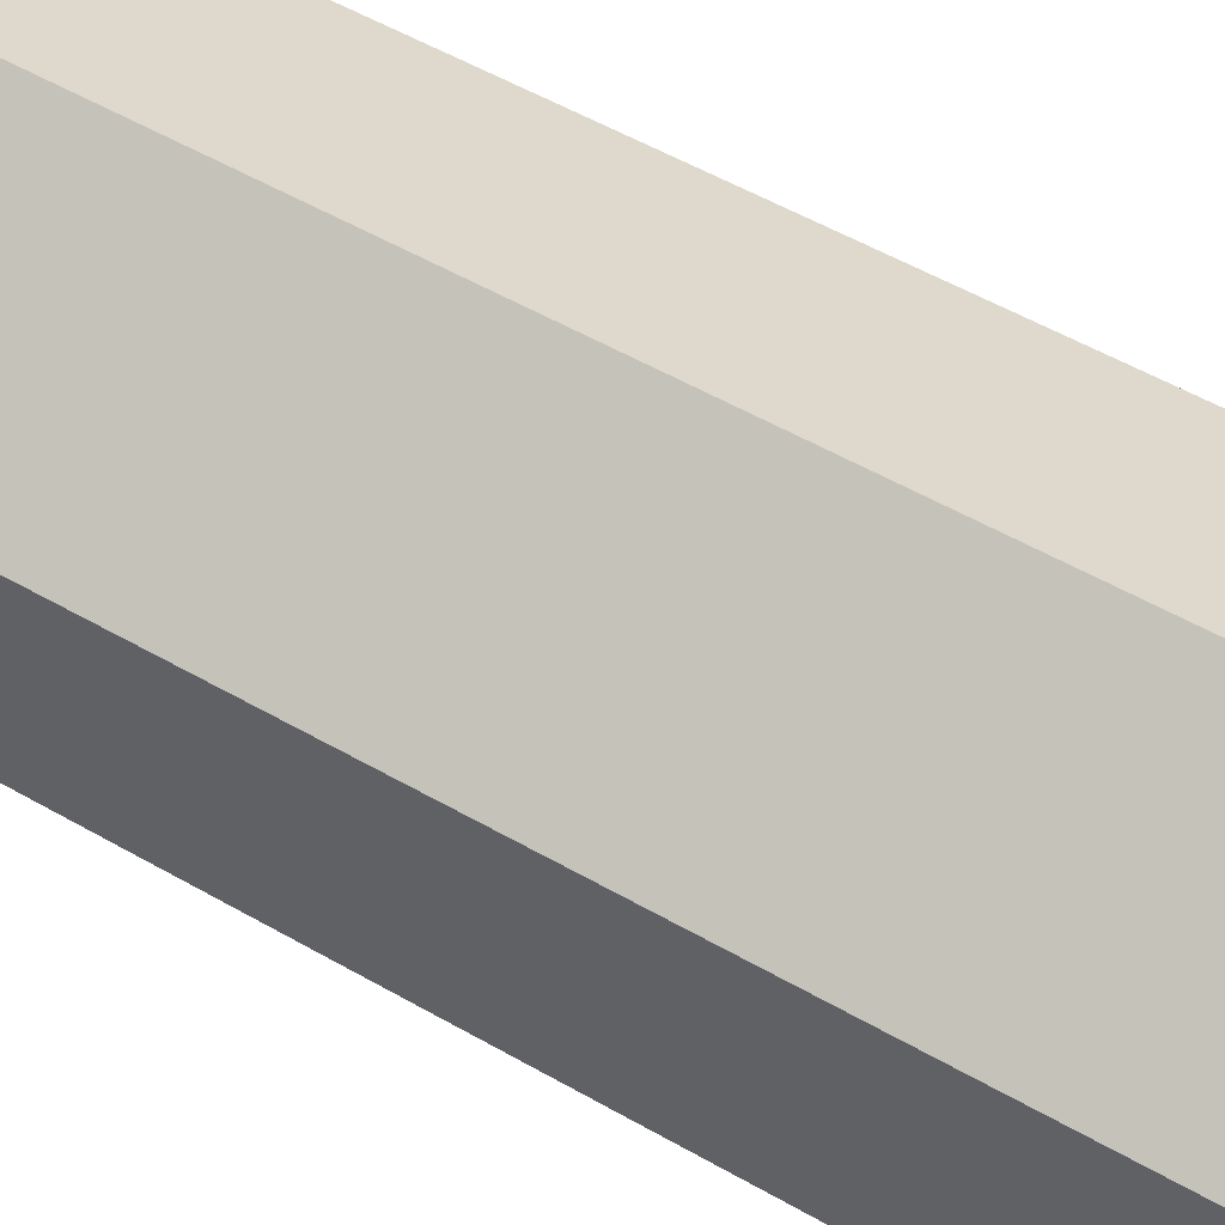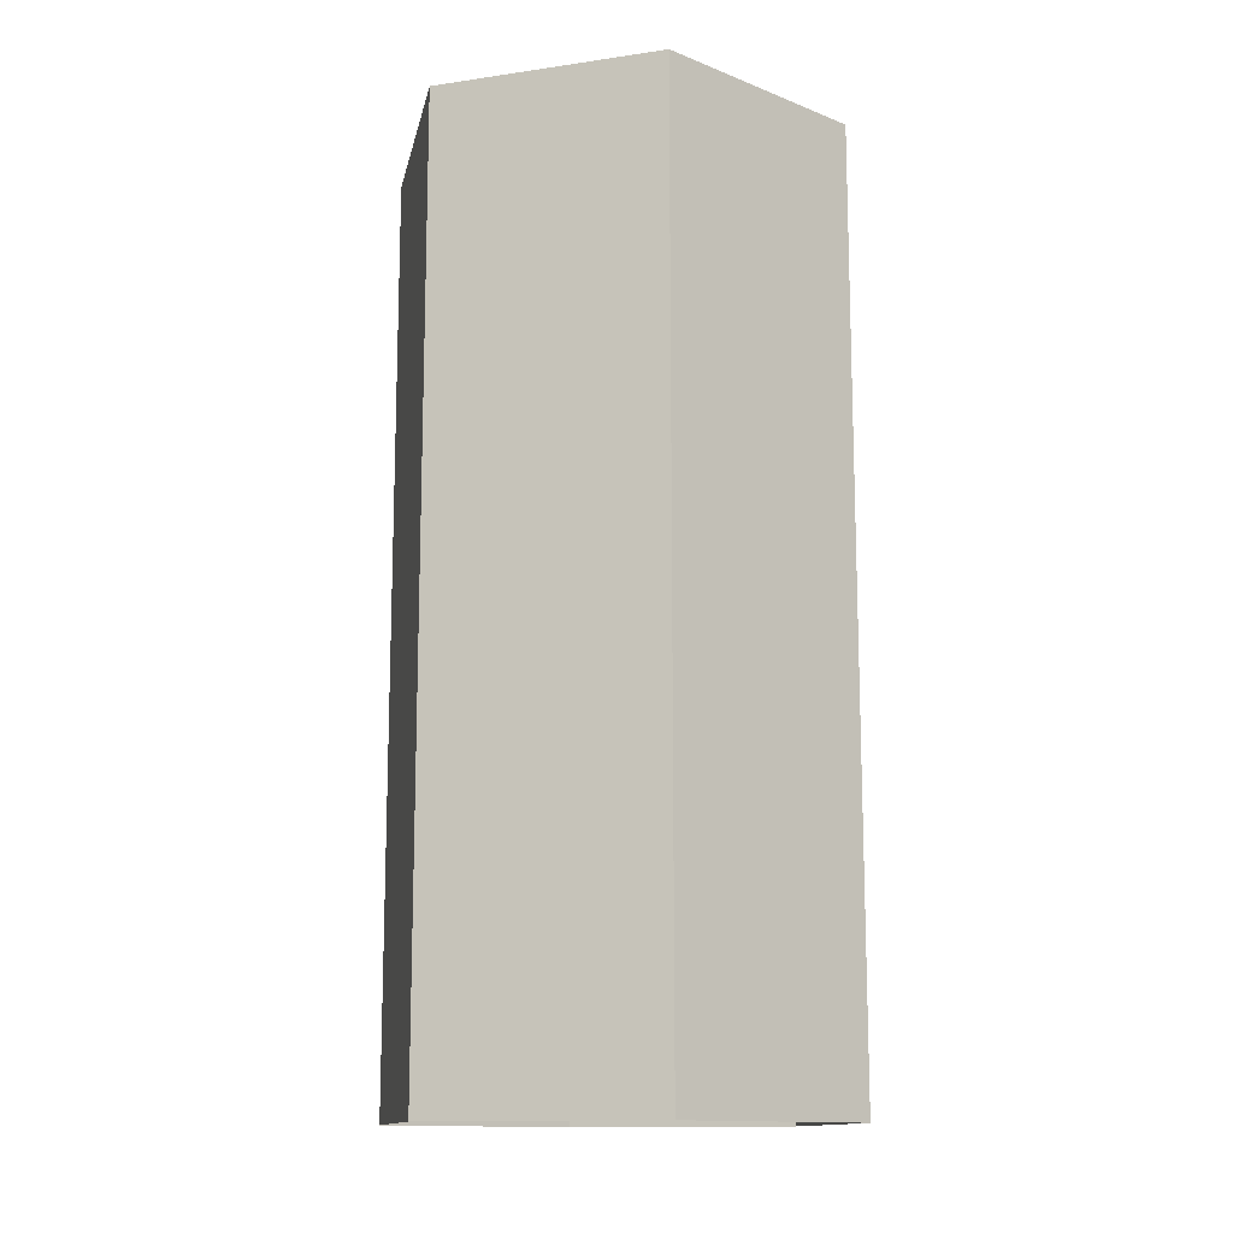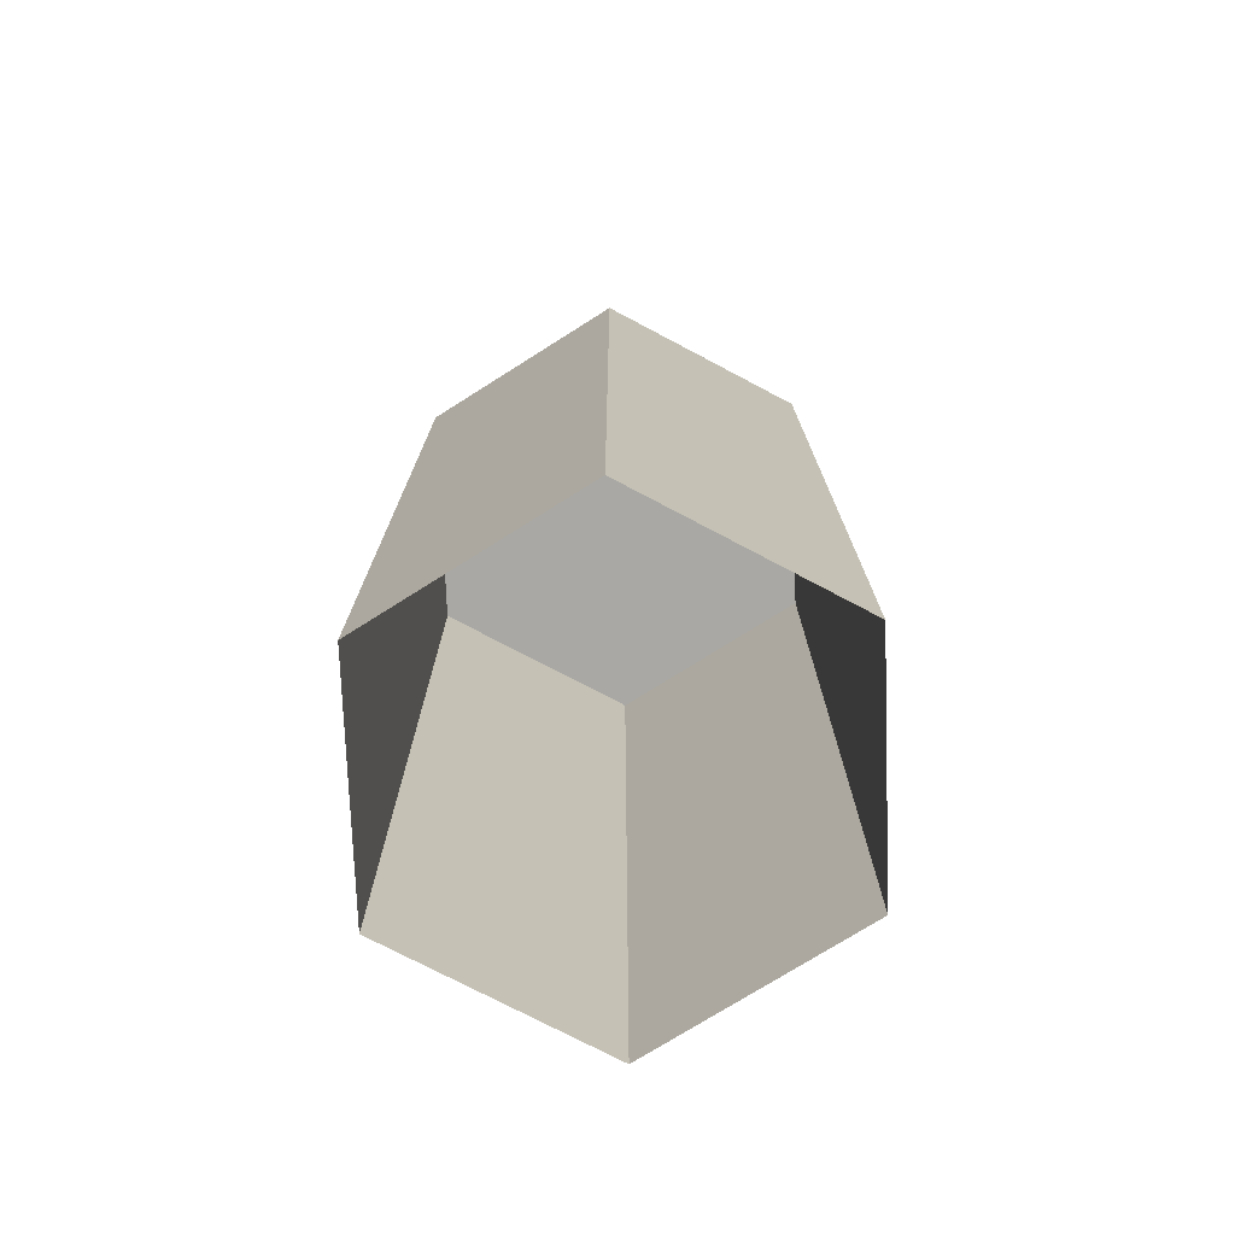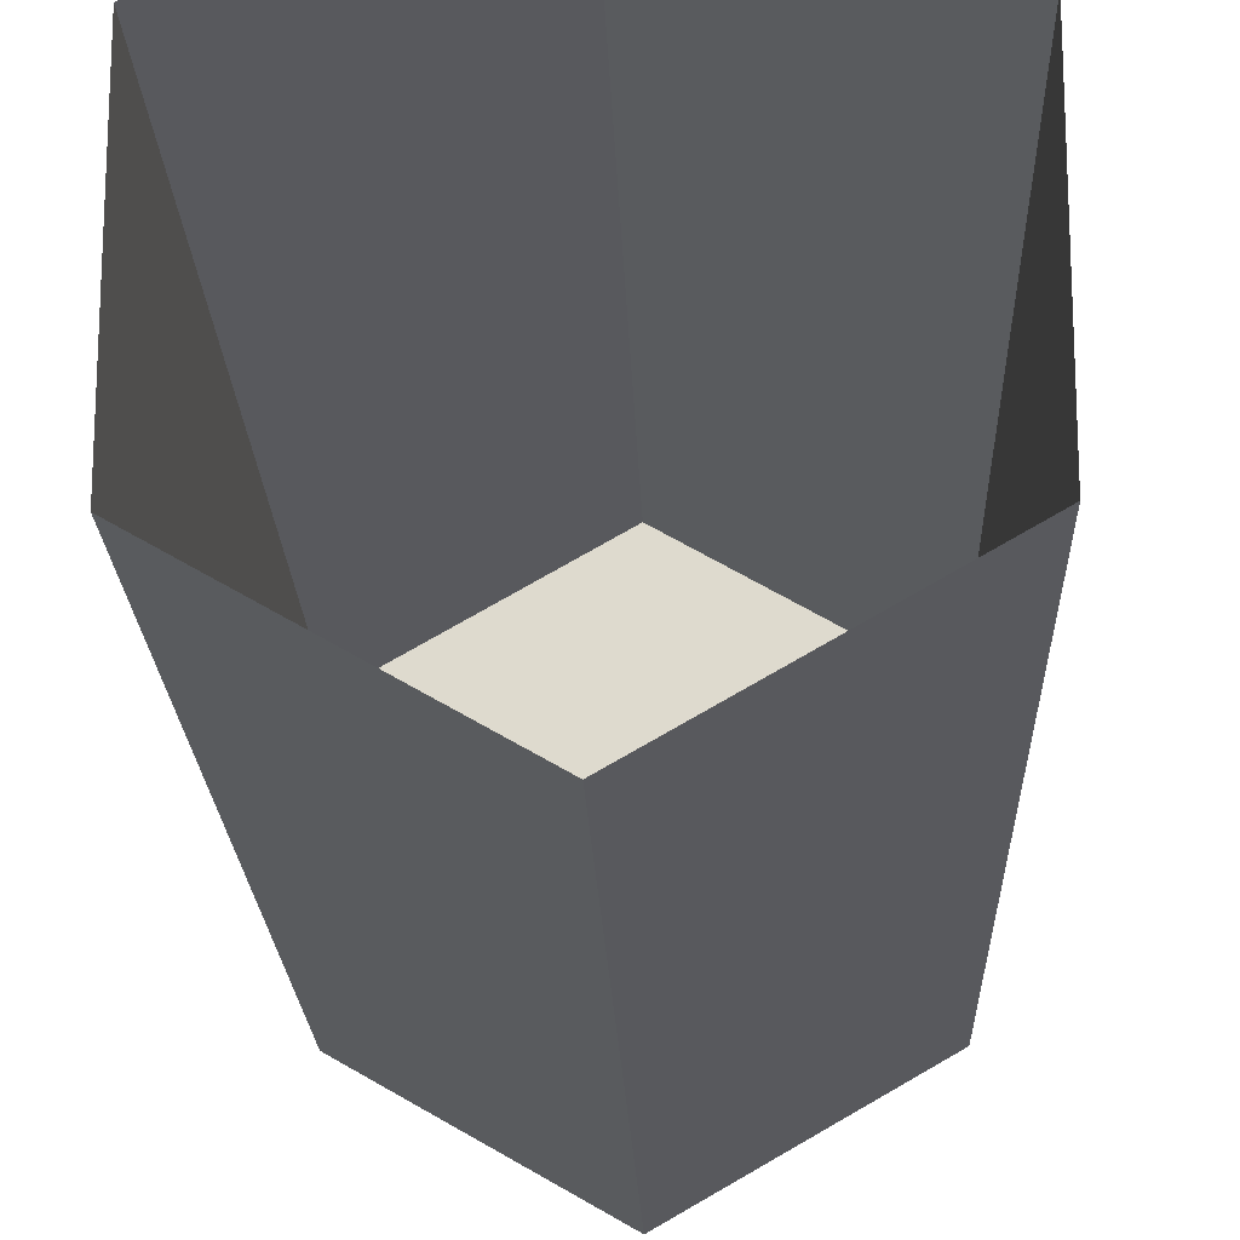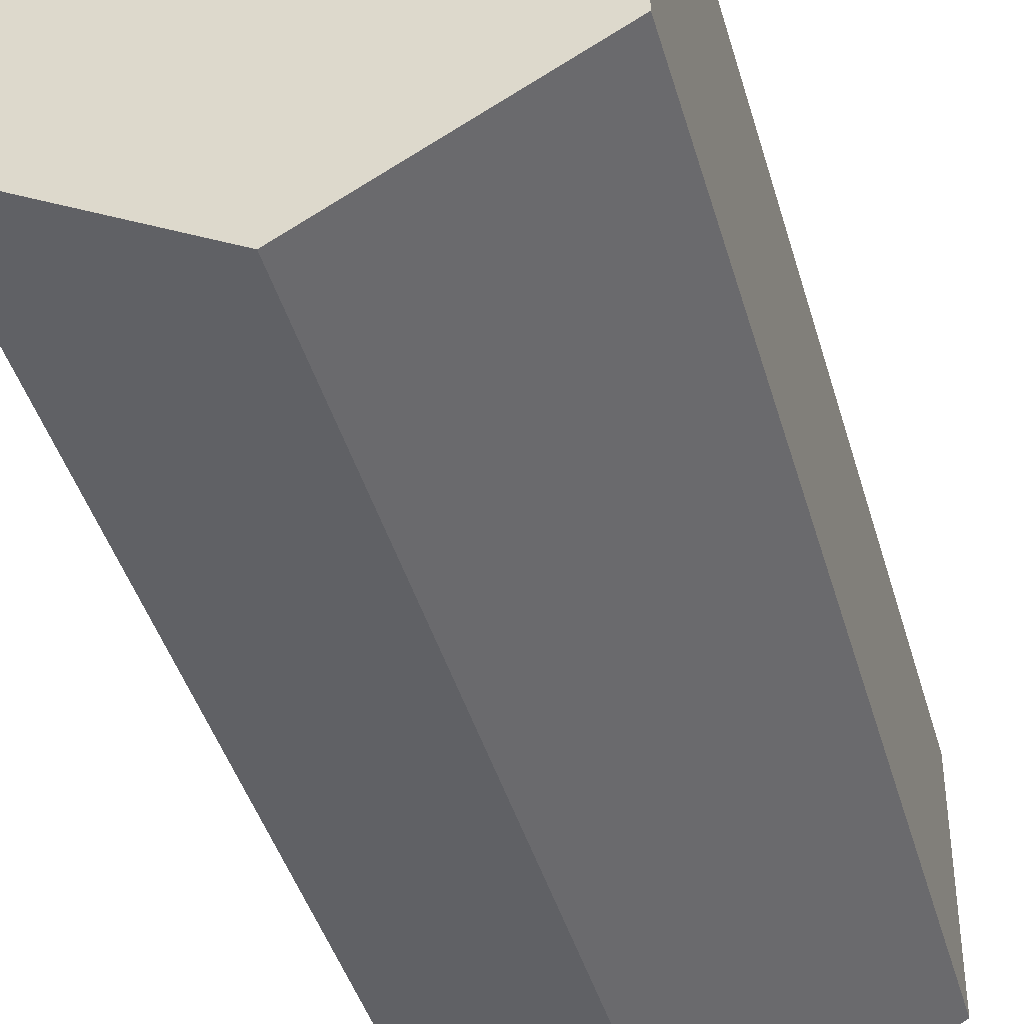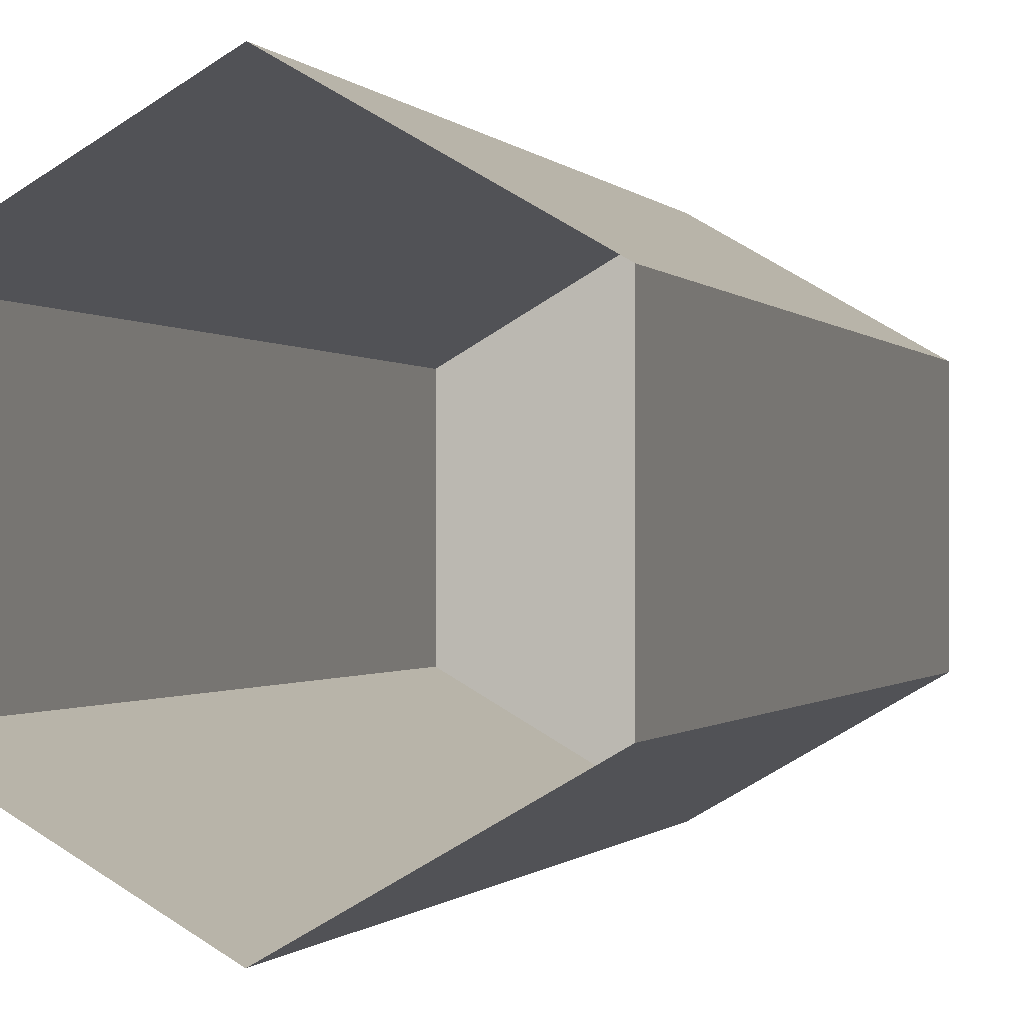
<metadata>
{"format":"obj","ext":"obj","renderer":"f3d","projection":"perspective","resolution":1024,"background":"white","views":[{"elev":56.8,"azim":120.6,"up":"+Z"},{"elev":-13.3,"azim":48.3,"up":"+Y"},{"elev":-75.0,"azim":122.2,"up":"+Y"},{"elev":-19.4,"azim":1.8,"up":"+Z"},{"elev":-41.8,"azim":-164.6,"up":"+Z"},{"elev":-0.5,"azim":16.5,"up":"+Z"}]}
</metadata>
<code>
g sight_rear_all_kac_folding_sight_folded_LOD1
v 0.005589 0.03022 0.007586
v 0.005589 0.0563 0.001129
v 0.005589 0.03022 0.001129
v 0.005589 0.0563 0.007586
v 0.005589 0.03022 0.001129
v -2.967e-06 0.0563 -0.0021
v -2.961e-06 0.03022 -0.0021
v 0.005589 0.0563 0.001129
v -2.961e-06 0.03022 -0.0021
v -0.005595 0.0563 0.001129
v -0.005595 0.03022 0.001129
v -2.967e-06 0.0563 -0.0021
v -0.005595 0.03022 0.001129
v -0.005595 0.0563 0.007586
v -0.005595 0.03022 0.007586
v -0.005595 0.0563 0.001129
v -0.005595 0.03022 0.007586
v -2.97e-06 0.0563 0.01081
v -2.964e-06 0.03022 0.01081
v -0.005595 0.0563 0.007586
v -2.964e-06 0.03022 0.01081
v 0.005589 0.0563 0.007586
v 0.005589 0.03022 0.007586
v -2.97e-06 0.0563 0.01081
v -2.97e-06 0.0563 0.01081
v 0.005589 0.0563 0.001129
v 0.005589 0.0563 0.007586
v -2.967e-06 0.0563 -0.0021
v -0.005595 0.0563 0.001129
v -0.005595 0.0563 0.007586
g sight_rear_all_kac_folding_sight_folded_LOD1_0
f 3 2 1
f 4 1 2
f 7 6 5
f 8 5 6
f 11 10 9
f 12 9 10
f 15 14 13
f 16 13 14
f 19 18 17
f 20 17 18
f 23 22 21
f 24 21 22
f 27 26 25
f 28 25 26
f 28 29 25
f 30 25 29

</code>
